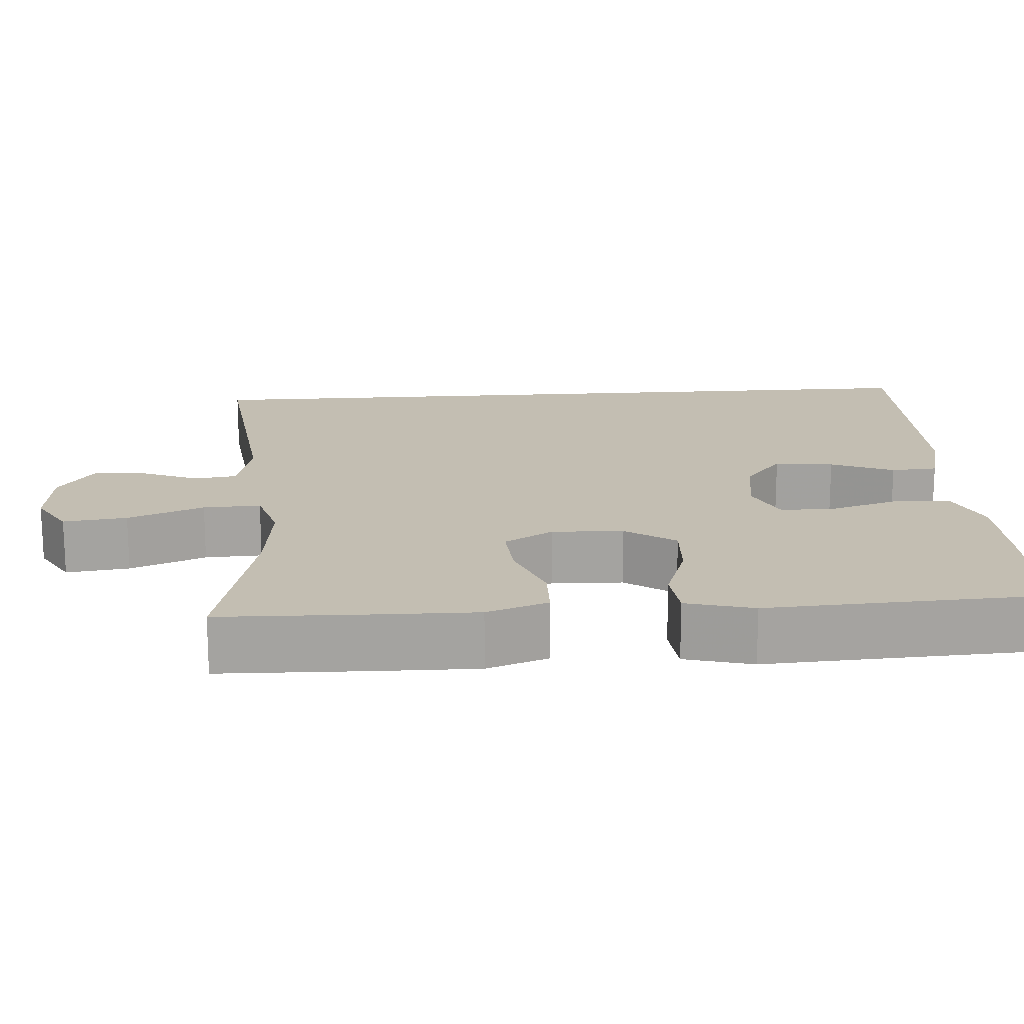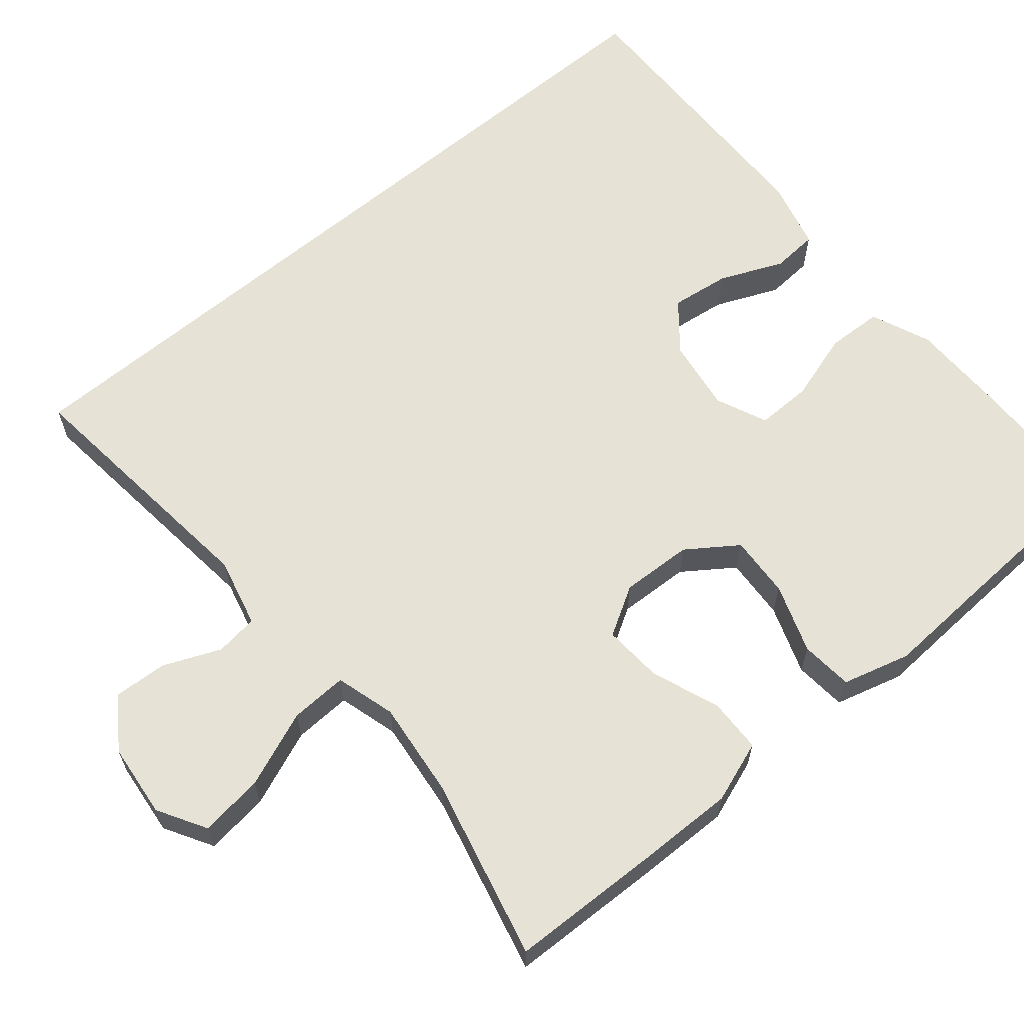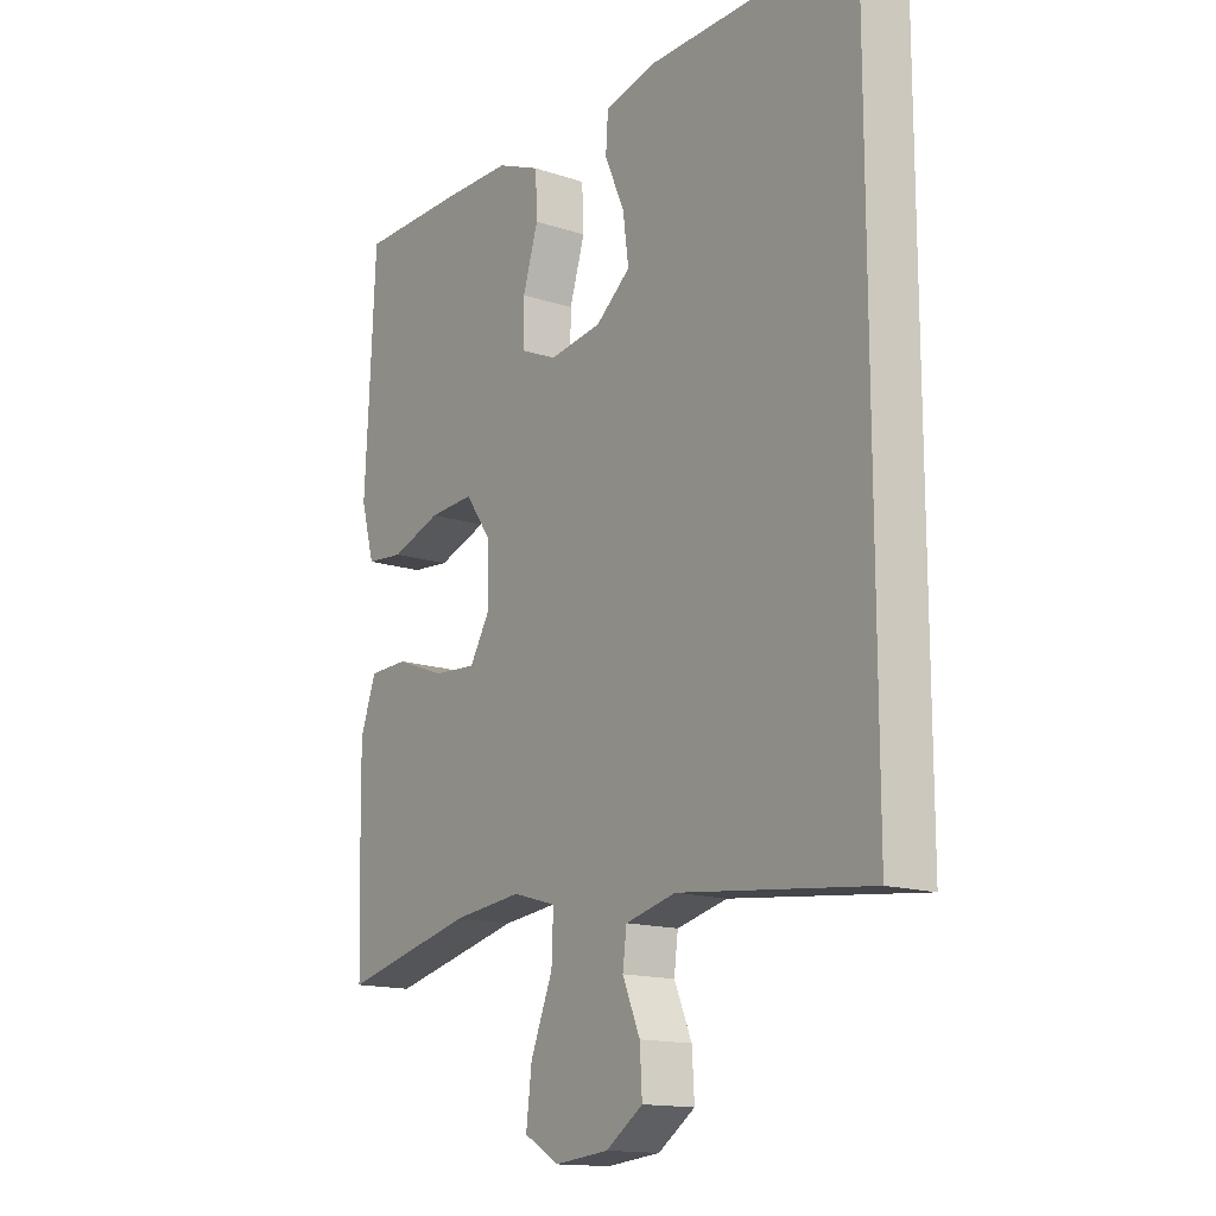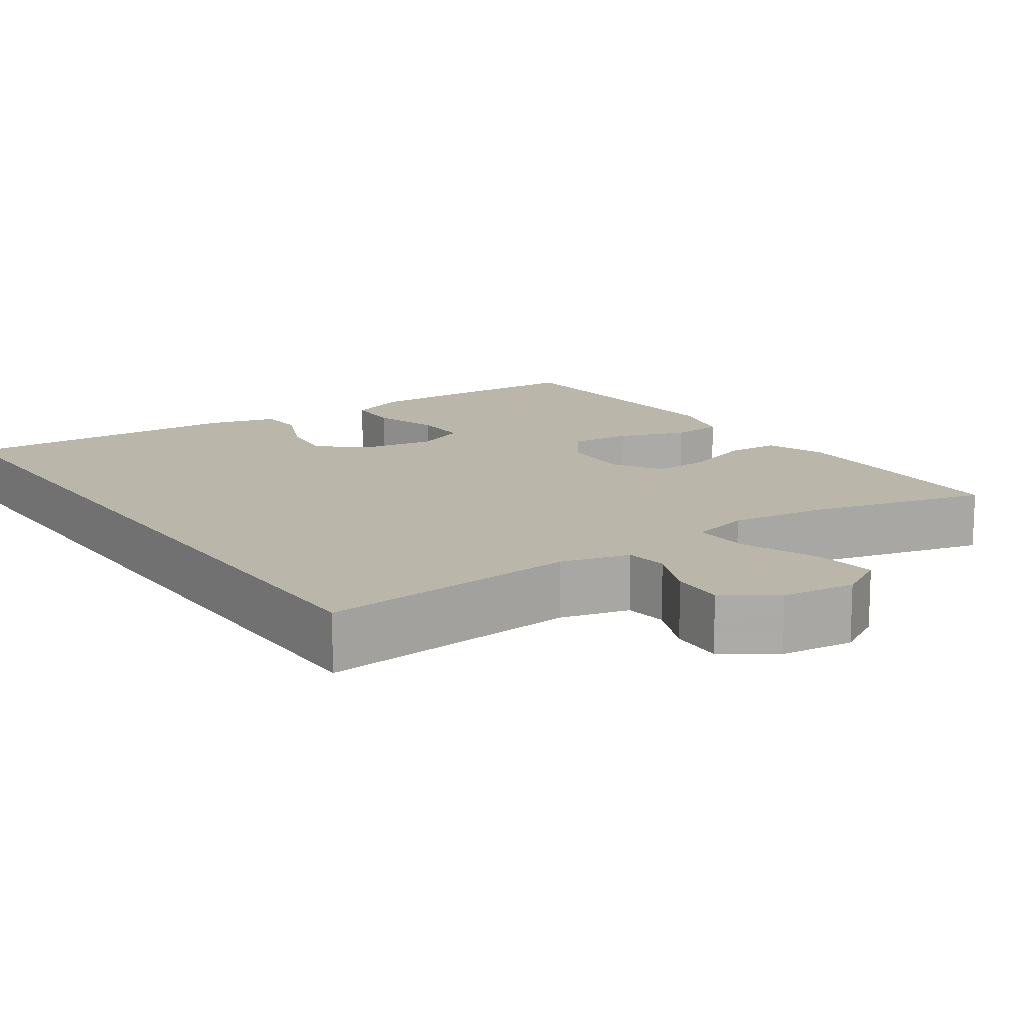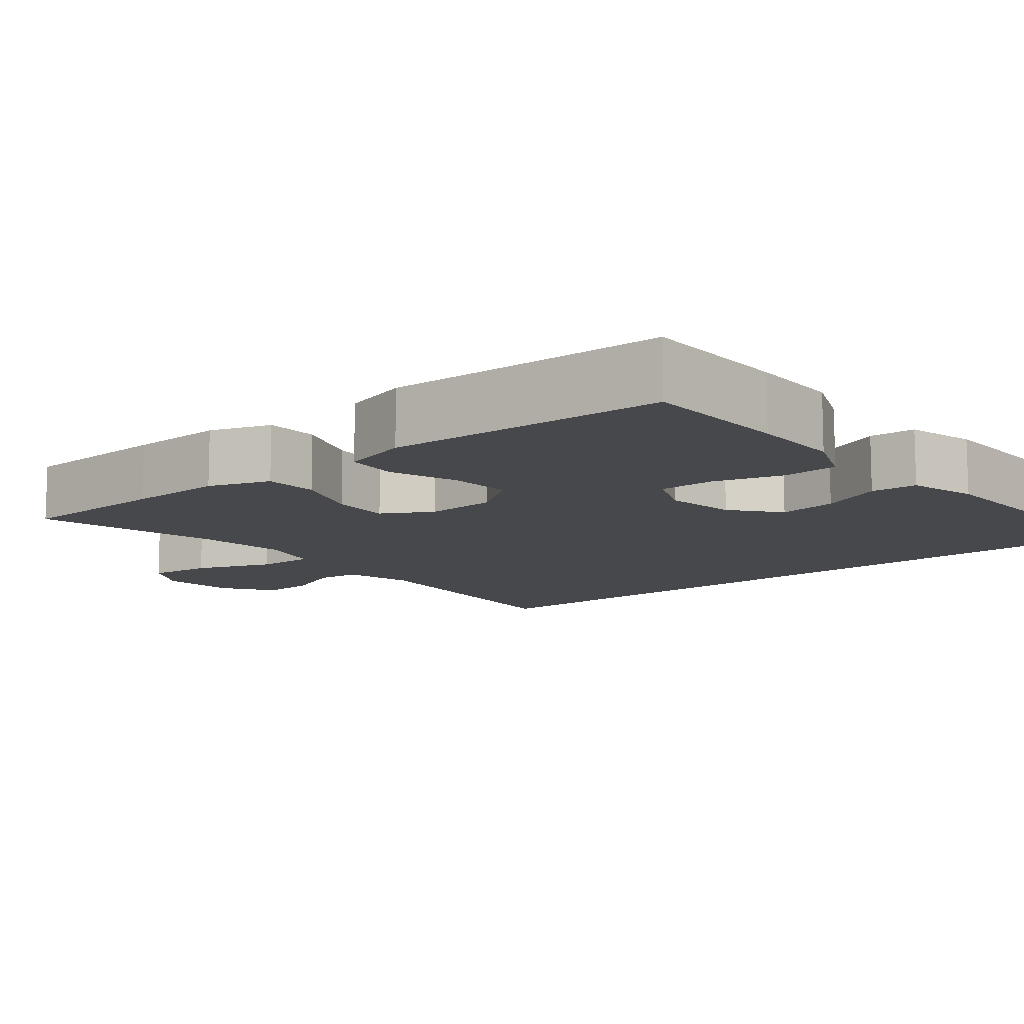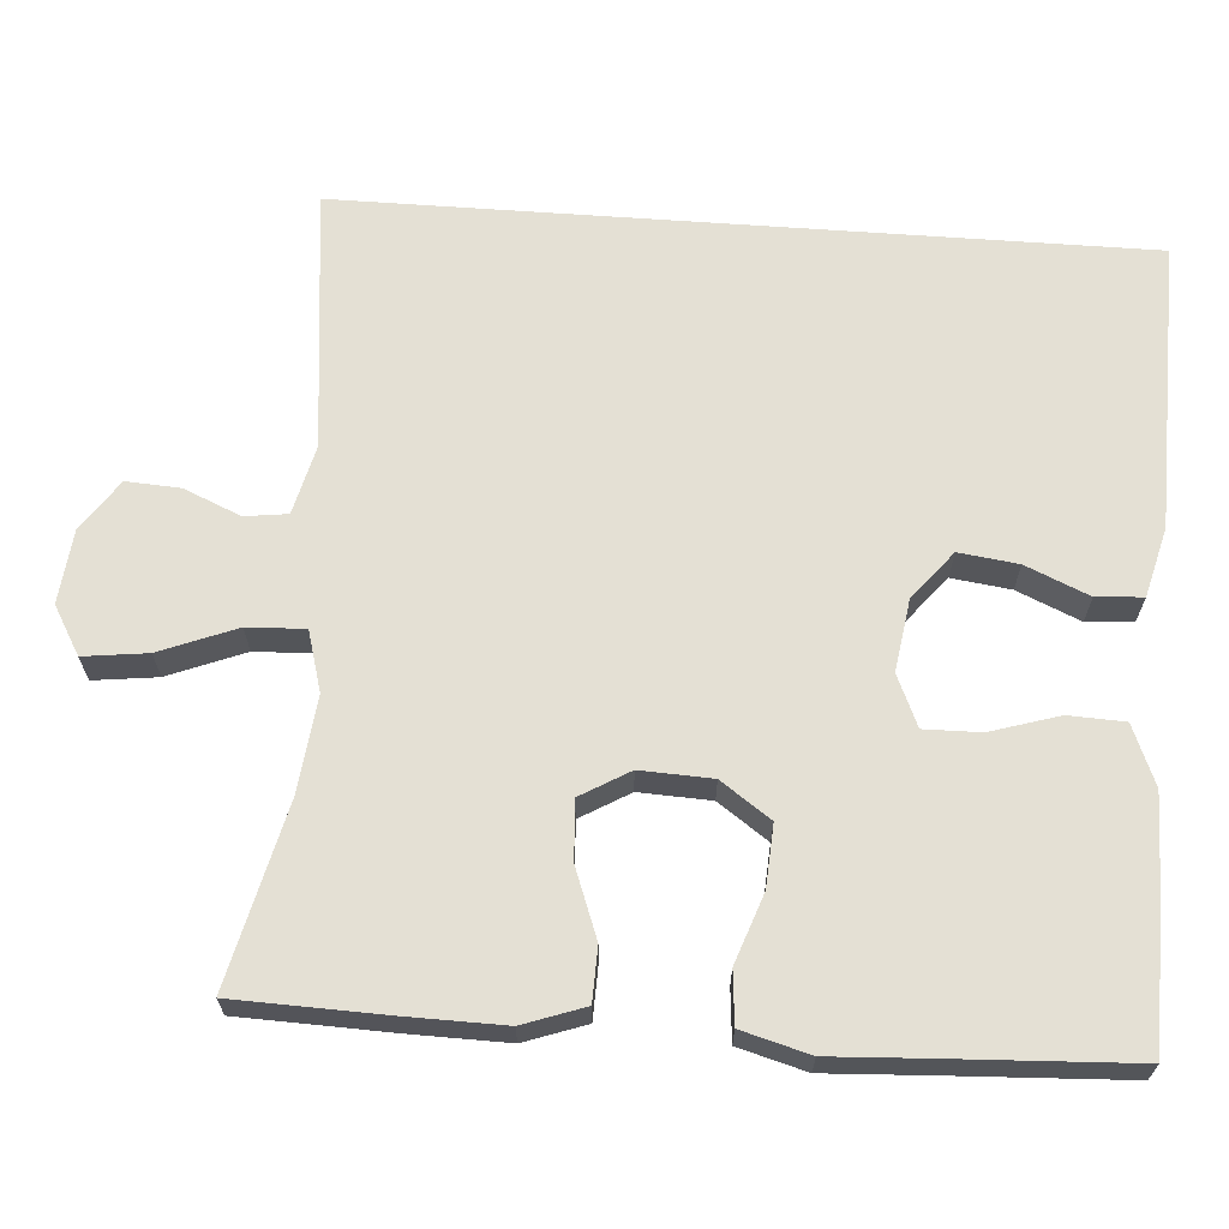
<metadata>
{"format":"obj","ext":"obj","renderer":"f3d","projection":"perspective","resolution":1024,"background":"white","views":[{"elev":17.3,"azim":-94.3,"up":"+Y"},{"elev":63.1,"azim":-130.0,"up":"+Y"},{"elev":-14.9,"azim":54.6,"up":"+Z"},{"elev":13.8,"azim":145.8,"up":"+Y"},{"elev":-11.2,"azim":-50.4,"up":"+Y"},{"elev":66.0,"azim":-85.9,"up":"+Y"}]}
</metadata>
<code>
v 0.5 0.07 -0.504
v 0.164 0.07 -0.468
v 0.075 0.07 -0.49
v 0.068 0.07 -0.545
v 0.099 0.07 -0.618
v 0.103 0.07 -0.687
v 0.038 0.07 -0.732
v -0.057 0.07 -0.742
v -0.119 0.07 -0.706
v -0.109 0.07 -0.624
v -0.07 0.07 -0.526
v -0.067 0.07 -0.452
v -0.144 0.07 -0.43
v -0.267 0.07 -0.444
v -0.5 0.07 -0.5
v -0.506 0.07 -0.303
v -0.508 0.07 -0.18
v -0.48 0.07 -0.101
v -0.411 0.07 -0.099
v -0.323 0.07 -0.132
v -0.247 0.07 -0.137
v -0.21 0.07 -0.074
v -0.214 0.07 0.018
v -0.259 0.07 0.082
v -0.339 0.07 0.077
v -0.427 0.07 0.046
v -0.494 0.07 0.052
v -0.518 0.07 0.139
v -0.511 0.07 0.271
v -0.5 0.07 0.5
v -0.308 0.07 0.503
v -0.191 0.07 0.502
v -0.114 0.07 0.47
v -0.111 0.07 0.398
v -0.138 0.07 0.31
v -0.139 0.07 0.238
v -0.073 0.07 0.209
v 0.02 0.07 0.223
v 0.081 0.07 0.273
v 0.071 0.07 0.349
v 0.036 0.07 0.43
v 0.04 0.07 0.49
v 0.129 0.07 0.513
v 0.5 0.07 0.521
v 0.5 0 -0.504
v 0.164 0 -0.468
v 0.075 0 -0.49
v 0.068 0 -0.545
v 0.099 0 -0.618
v 0.103 0 -0.687
v 0.038 0 -0.732
v -0.057 0 -0.742
v -0.119 0 -0.706
v -0.109 0 -0.624
v -0.07 0 -0.526
v -0.067 0 -0.452
v -0.144 0 -0.43
v -0.267 0 -0.444
v -0.5 0 -0.5
v -0.506 0 -0.303
v -0.508 0 -0.18
v -0.48 0 -0.101
v -0.411 0 -0.099
v -0.323 0 -0.132
v -0.247 0 -0.137
v -0.21 0 -0.074
v -0.214 0 0.018
v -0.259 0 0.082
v -0.339 0 0.077
v -0.427 0 0.046
v -0.494 0 0.052
v -0.518 0 0.139
v -0.511 0 0.271
v -0.5 0 0.5
v -0.308 0 0.503
v -0.191 0 0.502
v -0.114 0 0.47
v -0.111 0 0.398
v -0.138 0 0.31
v -0.139 0 0.238
v -0.073 0 0.209
v 0.02 0 0.223
v 0.081 0 0.273
v 0.071 0 0.349
v 0.036 0 0.43
v 0.04 0 0.49
v 0.129 0 0.513
v 0.5 0 0.521
f 43 44 1
f 42 43 1
f 41 42 1
f 40 41 1
f 39 40 1
f 38 39 1 2
f 37 38 2 3
f 36 37 3 4
f 33 34 35
f 32 33 35
f 31 32 35
f 30 31 35
f 29 30 35
f 29 35 36
f 28 29 36
f 27 28 36
f 26 27 36
f 25 26 36
f 24 25 36
f 23 24 36
f 22 23 36 4
f 18 19 20
f 17 18 20
f 16 17 20
f 15 16 20
f 14 15 20
f 13 14 20 21
f 12 13 21 22
f 9 10 11
f 8 9 11
f 7 8 11
f 6 7 11
f 5 6 11
f 4 5 11
f 4 11 12
f 4 12 22
f 45 88 87
f 45 87 86
f 45 86 85
f 45 85 84
f 45 84 83
f 46 45 83 82
f 47 46 82 81
f 48 47 81 80
f 79 78 77
f 79 77 76
f 79 76 75
f 79 75 74
f 79 74 73
f 80 79 73
f 80 73 72
f 80 72 71
f 80 71 70
f 80 70 69
f 80 69 68
f 80 68 67
f 48 80 67 66
f 64 63 62
f 64 62 61
f 64 61 60
f 64 60 59
f 64 59 58
f 65 64 58 57
f 66 65 57 56
f 55 54 53
f 55 53 52
f 55 52 51
f 55 51 50
f 55 50 49
f 55 49 48
f 56 55 48
f 66 56 48
f 1 45 46 2
f 2 46 47 3
f 3 47 48 4
f 4 48 49 5
f 5 49 50 6
f 6 50 51 7
f 7 51 52 8
f 8 52 53 9
f 9 53 54 10
f 10 54 55 11
f 11 55 56 12
f 12 56 57 13
f 13 57 58 14
f 14 58 59 15
f 15 59 60 16
f 16 60 61 17
f 17 61 62 18
f 18 62 63 19
f 19 63 64 20
f 20 64 65 21
f 21 65 66 22
f 22 66 67 23
f 23 67 68 24
f 24 68 69 25
f 25 69 70 26
f 26 70 71 27
f 27 71 72 28
f 28 72 73 29
f 29 73 74 30
f 30 74 75 31
f 31 75 76 32
f 32 76 77 33
f 33 77 78 34
f 34 78 79 35
f 35 79 80 36
f 36 80 81 37
f 37 81 82 38
f 38 82 83 39
f 39 83 84 40
f 40 84 85 41
f 41 85 86 42
f 42 86 87 43
f 43 87 88 44
f 44 88 45 1

</code>
